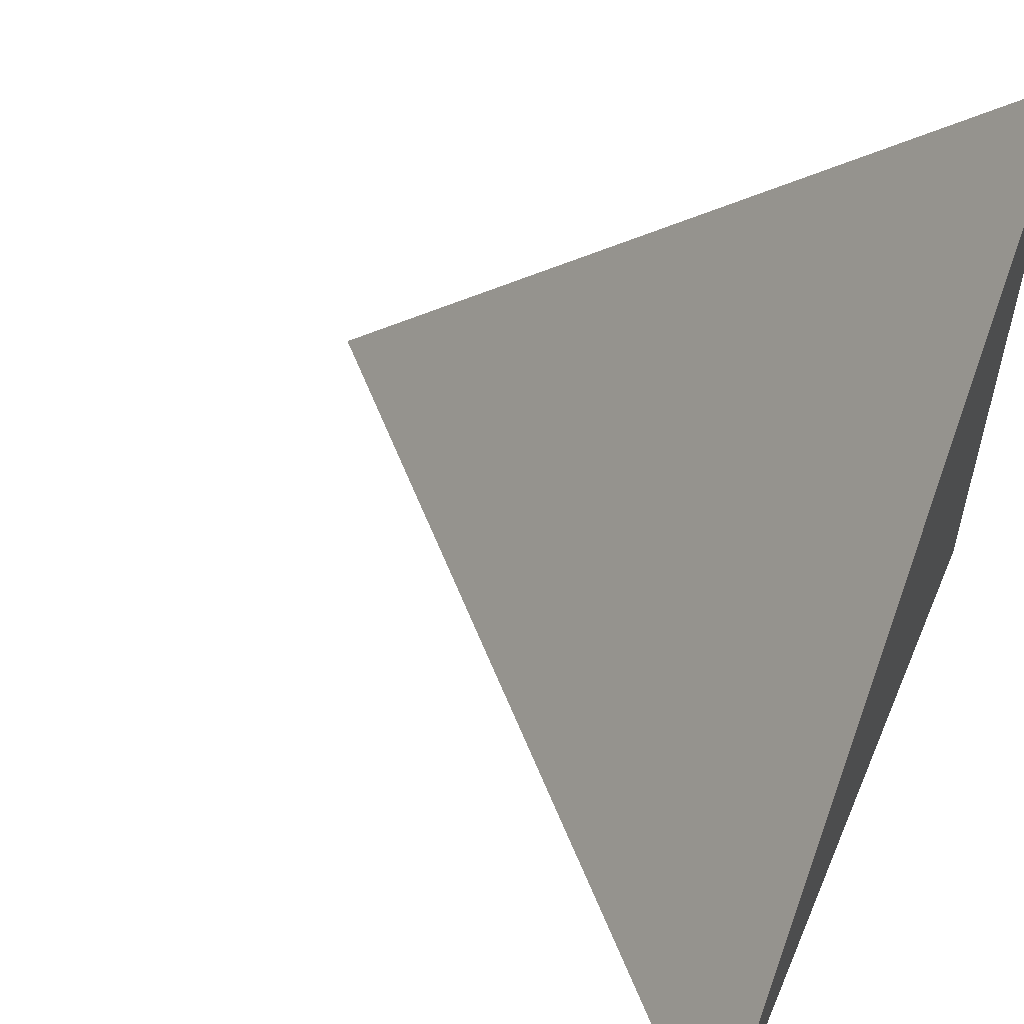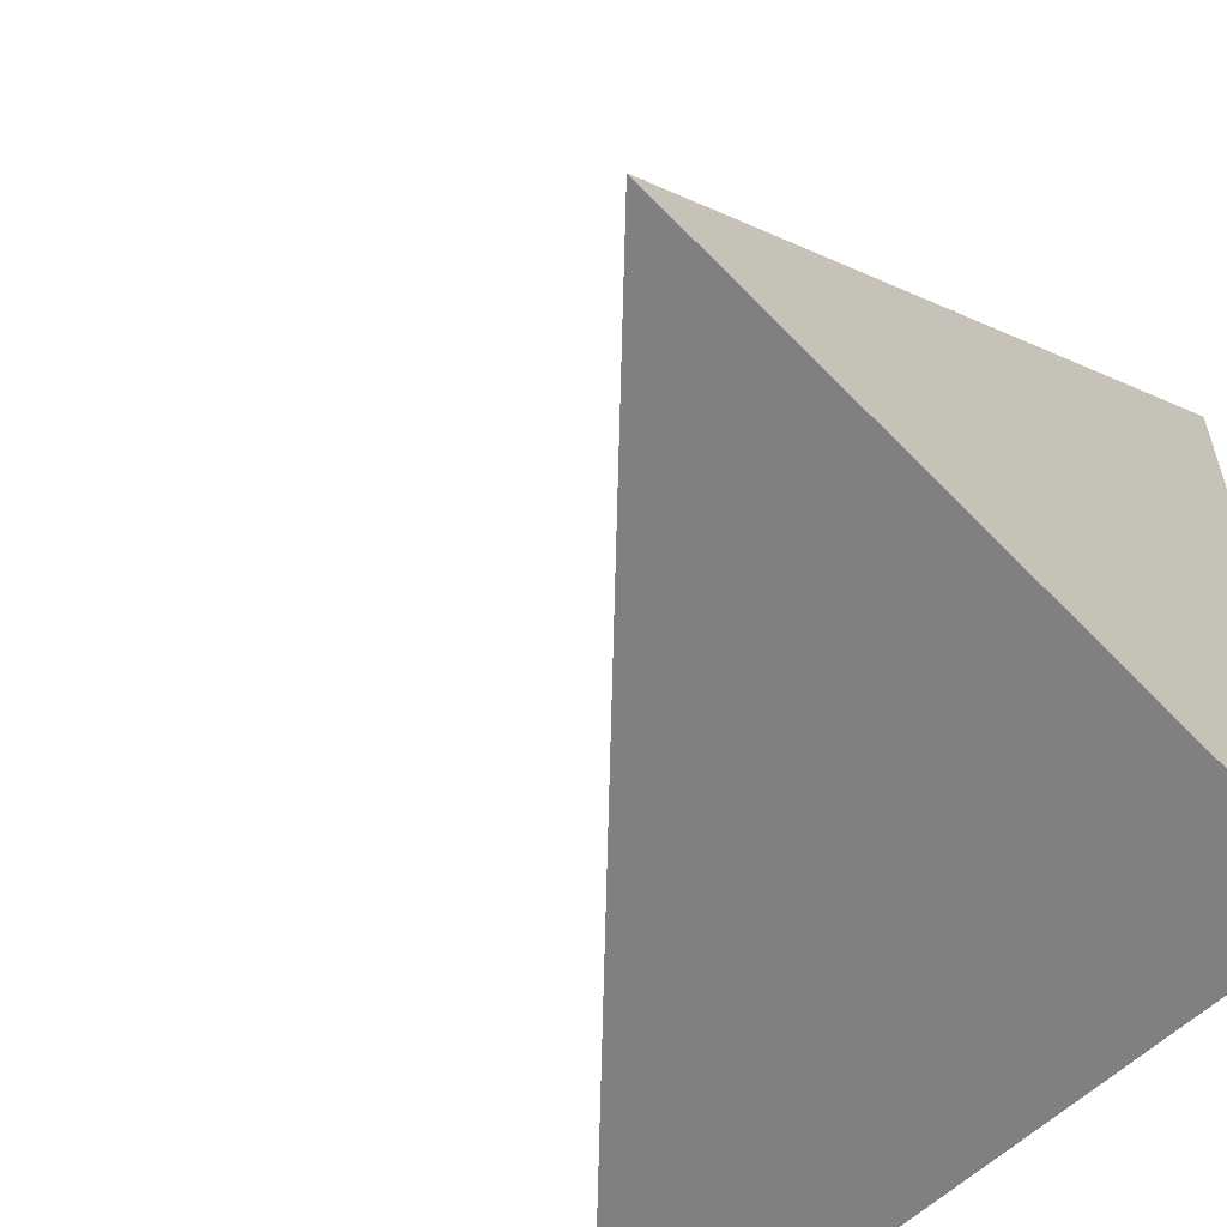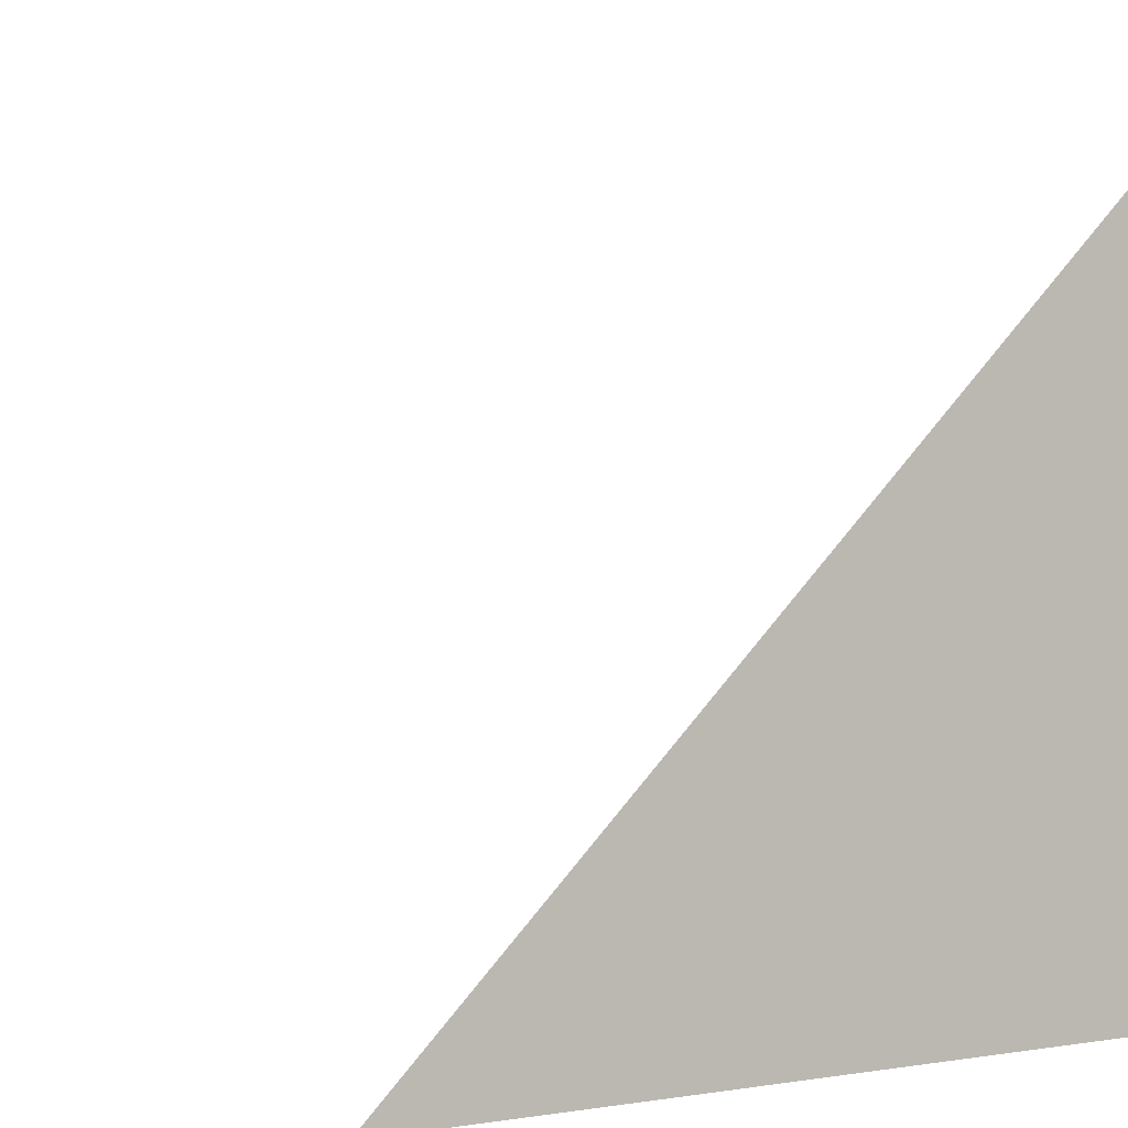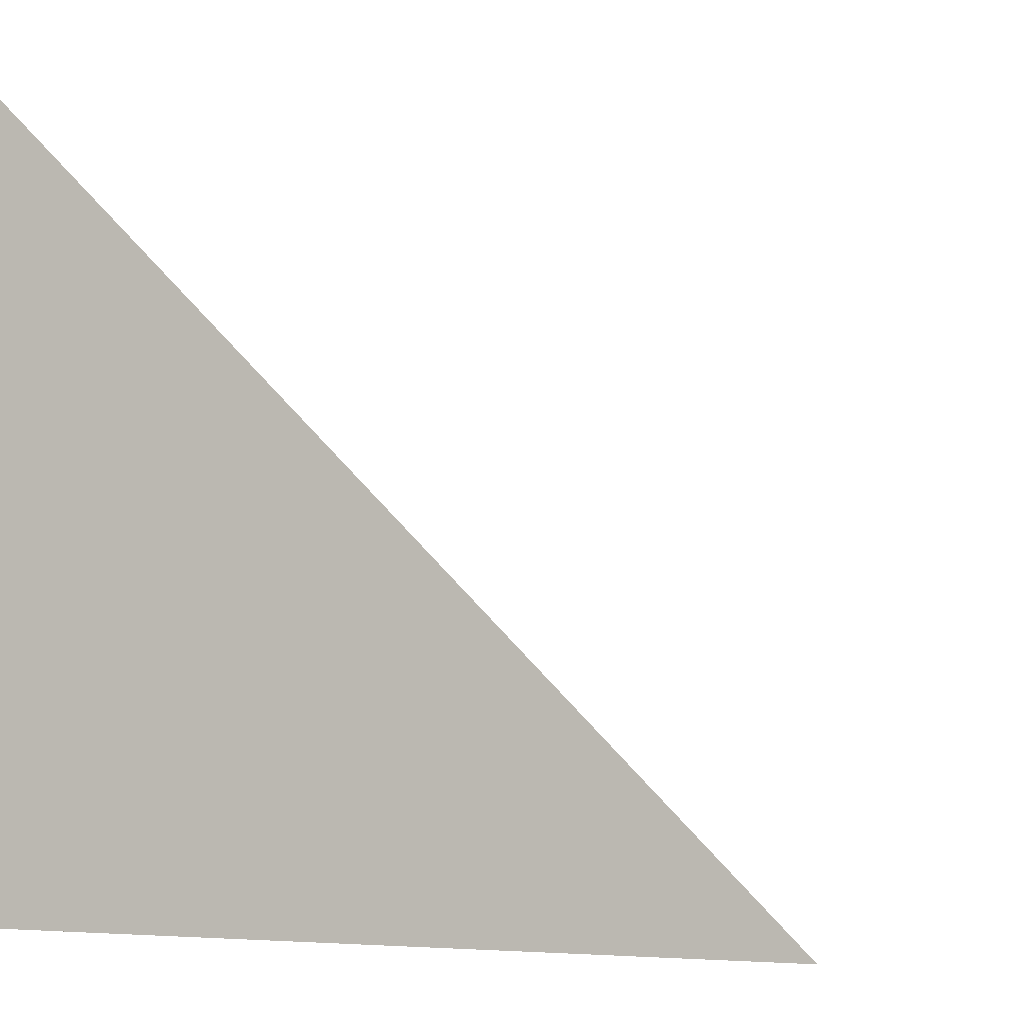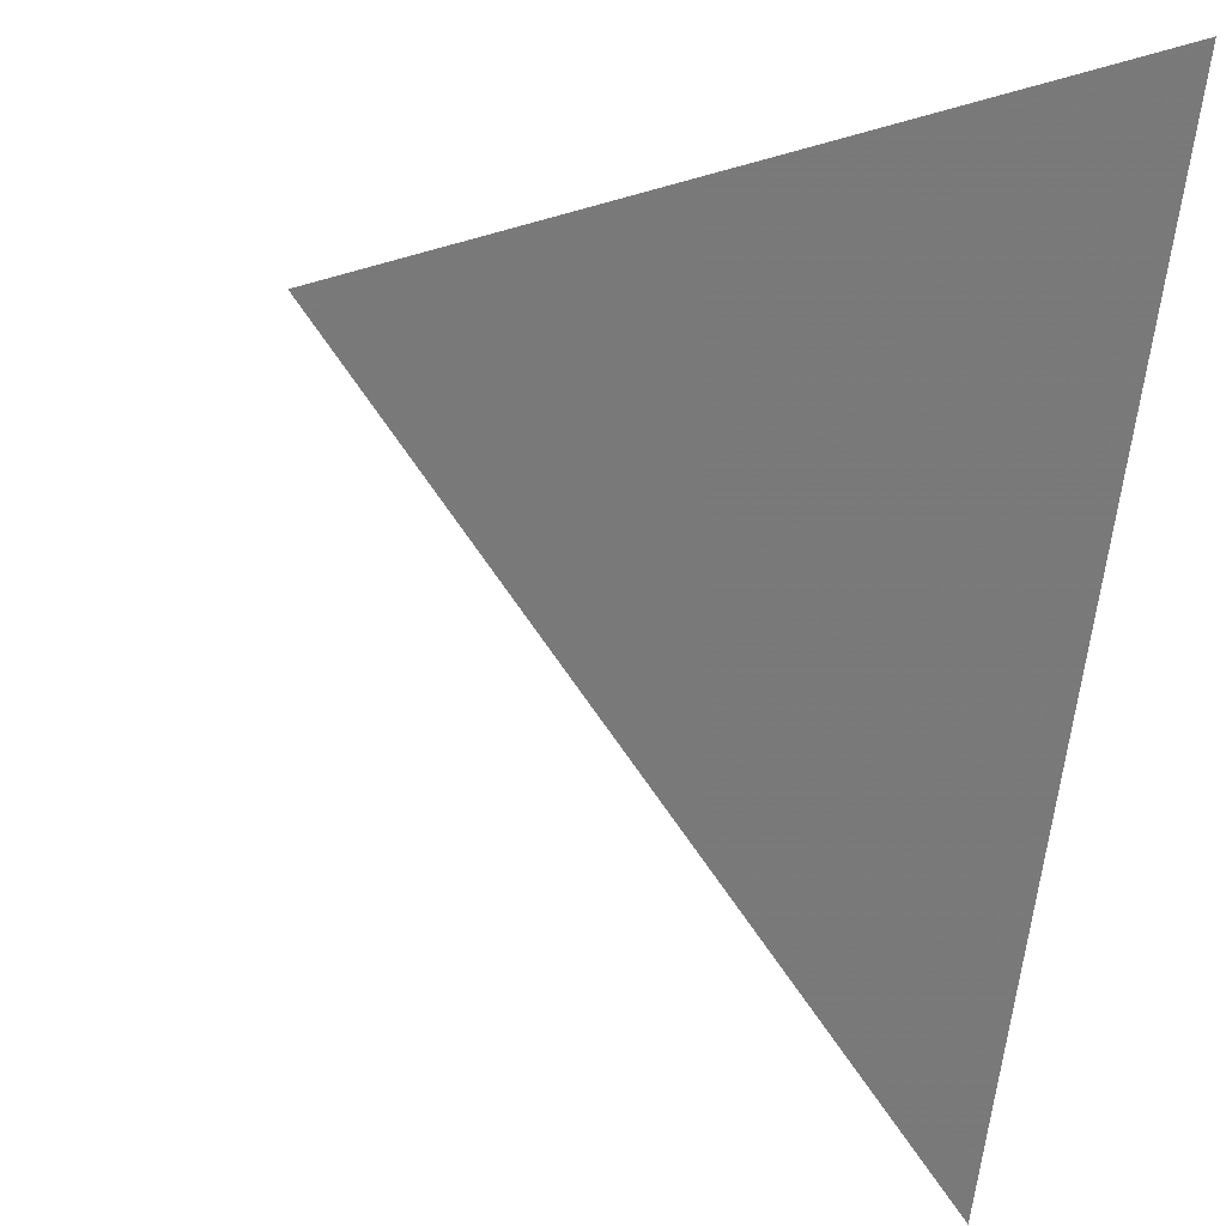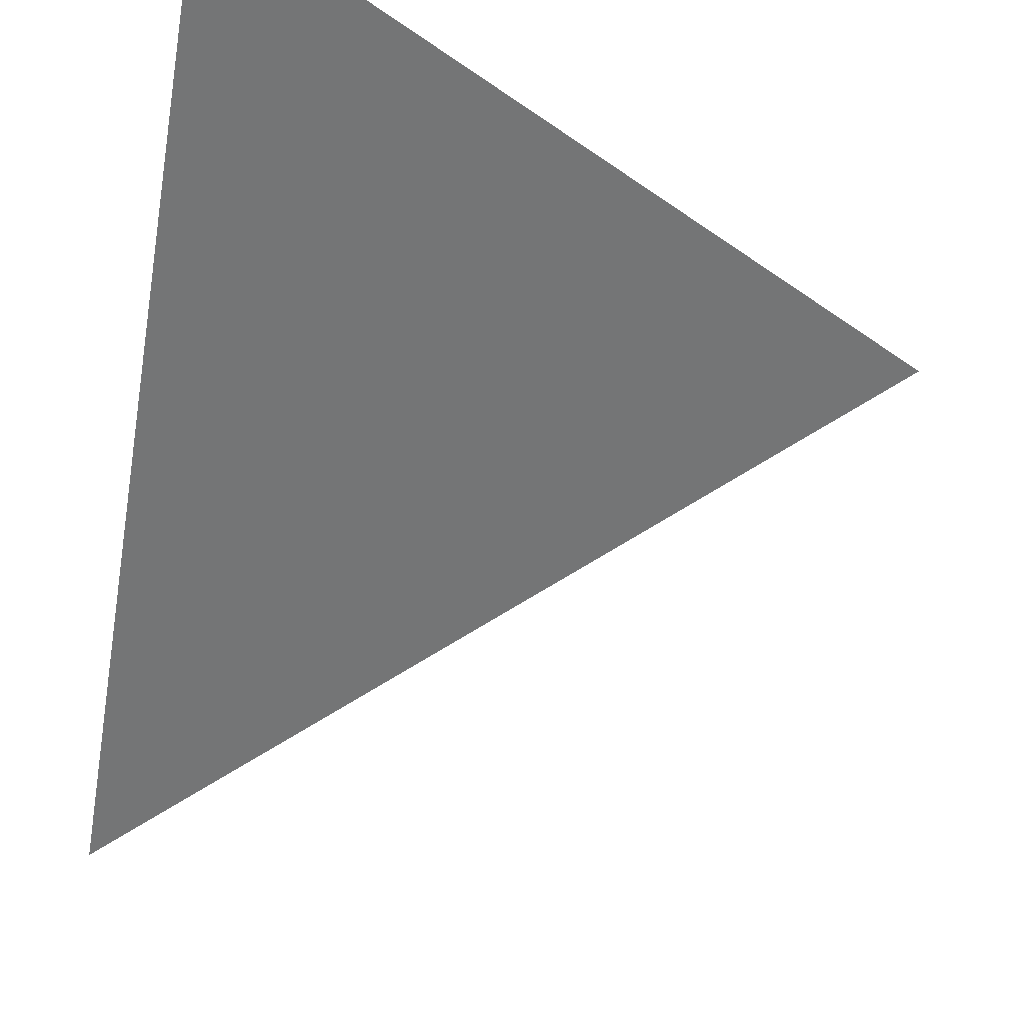
<metadata>
{"format":"obj","ext":"obj","renderer":"f3d","projection":"perspective","resolution":1024,"background":"white","views":[{"elev":55.4,"azim":-156.3,"up":"+Z"},{"elev":-60.1,"azim":133.6,"up":"+Y"},{"elev":2.9,"azim":151.0,"up":"+Y"},{"elev":-2.9,"azim":19.0,"up":"+Z"},{"elev":72.6,"azim":-170.3,"up":"+Z"},{"elev":74.7,"azim":14.1,"up":"+Y"}]}
</metadata>
<code>
v  1.005  0  1.005
v  2.001  0  1.001
v  0.9921  1.015  0.9921
v  1.001  0  2.001
f 1 3 2
f 1 4 3
f 1 2 4
f 2 3 4

</code>
